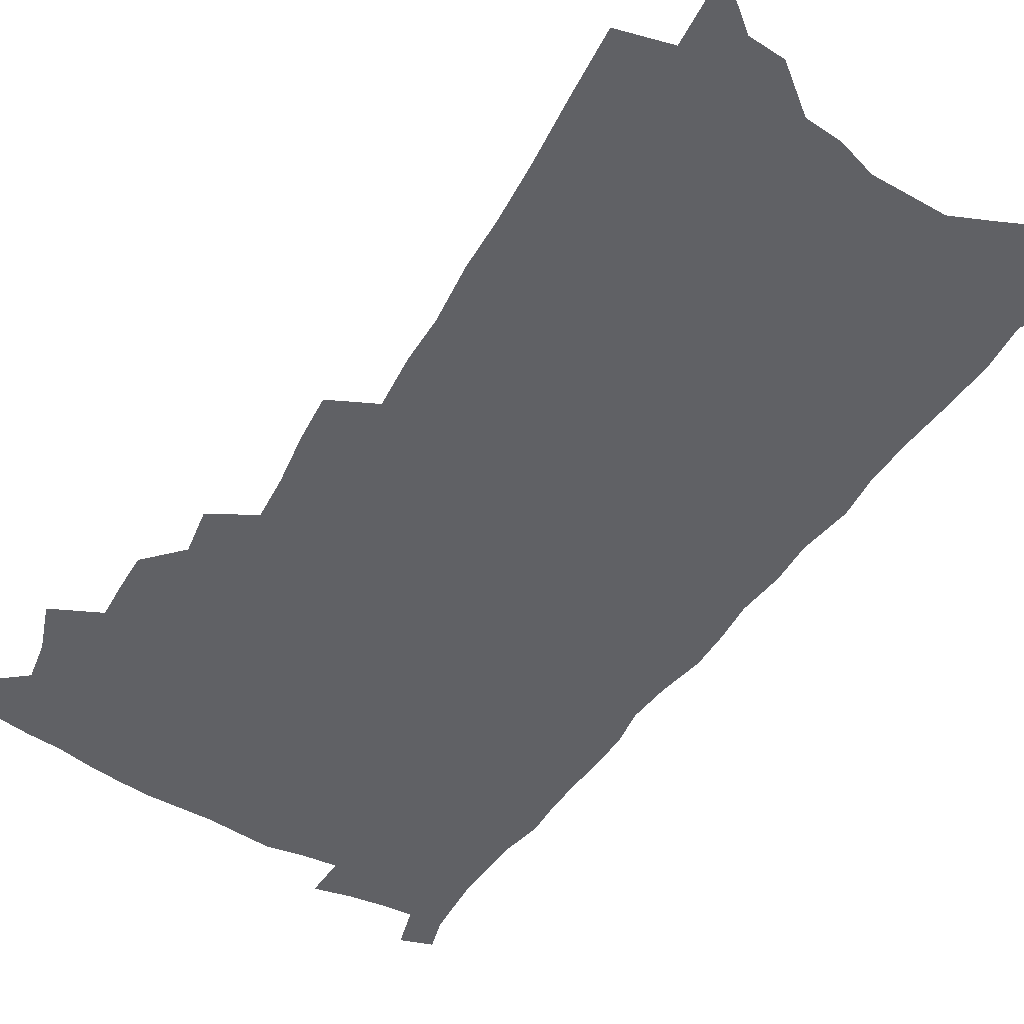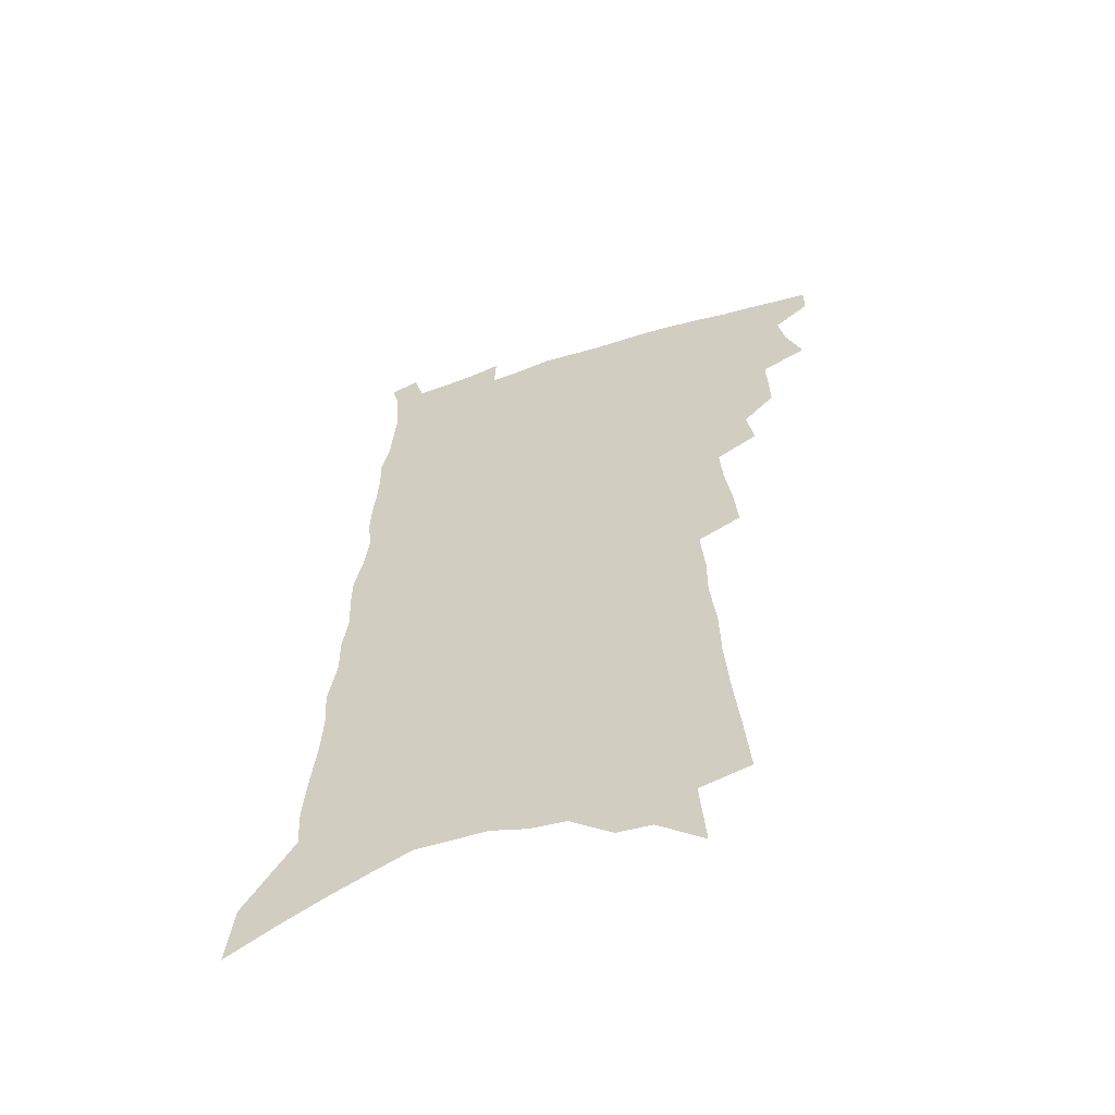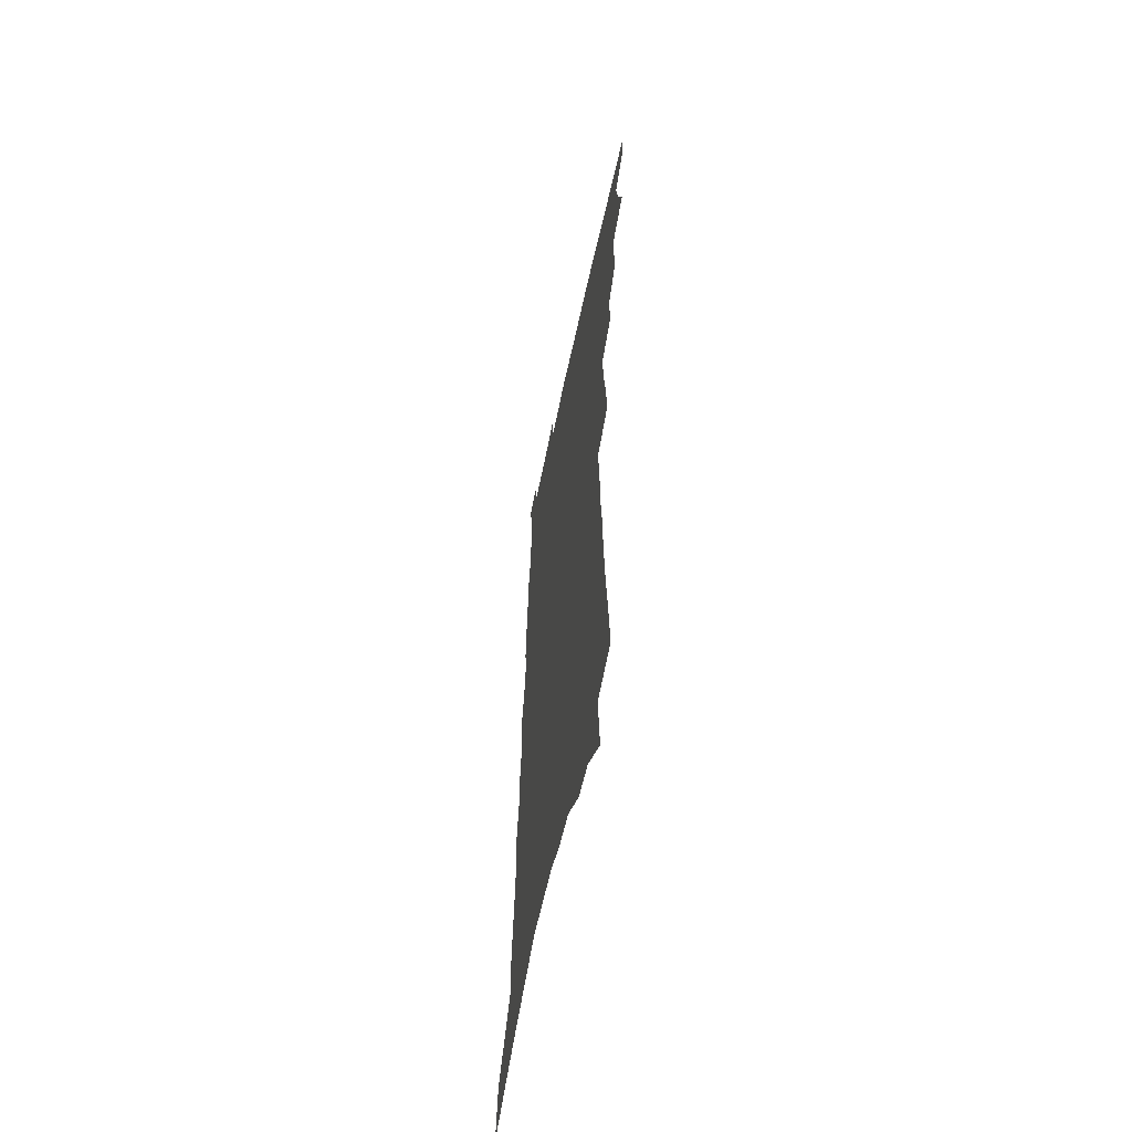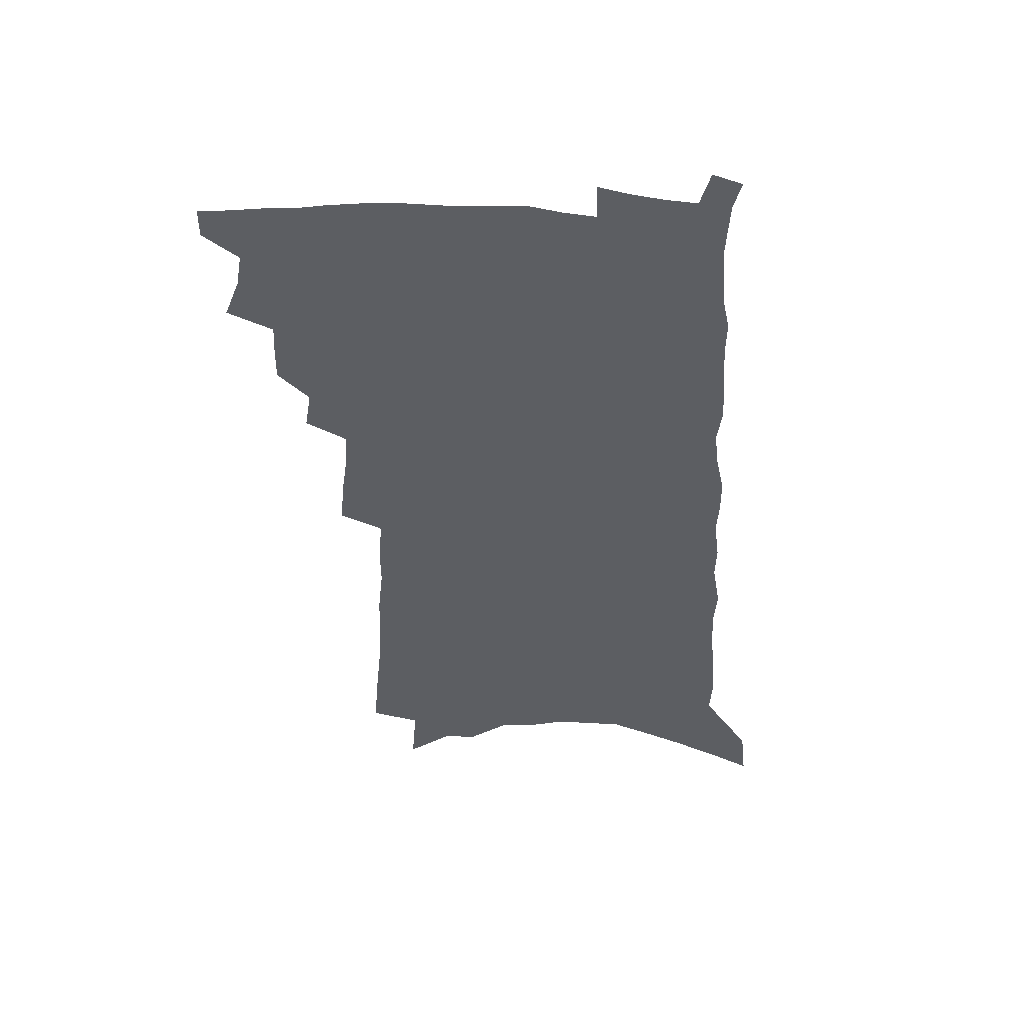
<metadata>
{"format":"obj","ext":"obj","renderer":"f3d","projection":"perspective","resolution":1024,"background":"white","views":[{"elev":-50.0,"azim":-30.9,"up":"+Z"},{"elev":-59.0,"azim":-161.6,"up":"+Y"},{"elev":-60.8,"azim":-101.9,"up":"+Y"},{"elev":51.8,"azim":4.0,"up":"+Y"}]}
</metadata>
<code>
v 508.3 489.7 0
v 508.4 501.6 0
v 513.4 449.2 0
v 519.4 465.5 0
v 521.7 479 0
v 521.8 491 0
v 520.4 502.8 0
v 529.8 415 0
v 530 428 0
v 530.7 441.1 0
v 533.6 455.6 0
v 534.2 468 0
v 535.4 480.5 0
v 534.3 492.1 0
v 532.1 504.5 0
v 539.2 386.9 0
v 541.7 402.7 0
v 544 417.8 0
v 545.6 431.8 0
v 545.1 444 0
v 546.3 456.8 0
v 546.9 469.2 0
v 547.7 481.4 0
v 546.1 493.3 0
v 544.4 505.5 0
v 549.9 327.4 0
v 551.2 344.5 0
v 553.7 362.5 0
v 554.8 378.1 0
v 555.4 392.6 0
v 558.7 408.9 0
v 557.3 420.4 0
v 560.9 436 0
v 560.9 447.5 0
v 560.1 458.9 0
v 560.3 470.8 0
v 559.9 482.3 0
v 558.4 494 0
v 555.9 507.7 0
v 556.2 173 0
v 558.2 197.2 0
v 560.6 221.8 0
v 562.1 243.6 0
v 562.4 262.5 0
v 564.6 283.9 0
v 564.5 300.6 0
v 566.1 319.7 0
v 566.6 336.2 0
v 567.6 352.4 0
v 568.1 367.4 0
v 569.2 382.7 0
v 569.8 396.8 0
v 571.1 411.1 0
v 571.1 423.5 0
v 572.3 436.5 0
v 573 448.9 0
v 573.1 460.6 0
v 572.6 472 0
v 571.6 483.4 0
v 570.1 495.5 0
v 567.7 509.3 0
v 573.2 141.4 0
v 575.2 168.2 0
v 572.2 183.2 0
v 577.4 215 0
v 578 235.3 0
v 578.6 254.8 0
v 579 273.6 0
v 578.9 290.4 0
v 580.1 309.5 0
v 581 327 0
v 581.6 343 0
v 581.3 356.8 0
v 581.8 371.6 0
v 582.1 385.7 0
v 582.7 399.5 0
v 583.9 413.5 0
v 584.7 426.4 0
v 584.7 438.1 0
v 585 450.2 0
v 584.7 461.5 0
v 583.9 472.8 0
v 583.3 484.1 0
v 582.2 495.7 0
v 579.6 510.5 0
v 590.2 155.6 0
v 590 176.4 0
v 589.8 198.3 0
v 593.3 226.3 0
v 593.1 244.5 0
v 593.4 263.4 0
v 593.3 280.6 0
v 592.4 295.5 0
v 593.2 313.8 0
v 593.4 329.4 0
v 593.9 345.4 0
v 594.3 360.6 0
v 594.3 374.3 0
v 595 389.1 0
v 595.4 402.6 0
v 595.8 415 0
v 596.8 428.3 0
v 596.1 439 0
v 596.6 451.1 0
v 596.8 462.4 0
v 595.5 473.7 0
v 594.8 484.9 0
v 593.8 496.6 0
v 591.9 510.4 0
v 603.3 156.6 0
v 606.6 191.7 0
v 607.1 214.1 0
v 606.6 231.7 0
v 605.3 245.8 0
v 606.2 267.4 0
v 605.9 284.1 0
v 606 301.8 0
v 605.9 317.4 0
v 605.8 332.3 0
v 606 347.7 0
v 606.3 362.8 0
v 606 375.4 0
v 606.3 389.1 0
v 606.5 402.1 0
v 607.2 416.3 0
v 607.5 428.5 0
v 607.3 439.6 0
v 607.7 451.7 0
v 607.8 462.9 0
v 607.2 474.1 0
v 606.2 485.8 0
v 605.6 497.3 0
v 604.1 510.2 0
v 618.9 169.2 0
v 619.9 197.3 0
v 619.7 217 0
v 619.5 235.9 0
v 619.2 253.5 0
v 618.6 269.7 0
v 618.2 286.3 0
v 618 302.7 0
v 617.6 317.7 0
v 618.2 336.5 0
v 618 350 0
v 617.9 364.4 0
v 617.5 376.4 0
v 618.1 391 0
v 618.3 404.4 0
v 618.4 417.1 0
v 618.4 428.7 0
v 618.6 440.5 0
v 619.1 452.6 0
v 618.8 463.3 0
v 618.9 474.4 0
v 618.8 485.5 0
v 617.8 497.1 0
v 615.9 511.2 0
v 632.4 170.6 0
v 632.7 198 0
v 632.3 219.2 0
v 631.9 238.7 0
v 631.5 255.1 0
v 631 272.4 0
v 630.5 289 0
v 630.1 305.3 0
v 629.8 320.8 0
v 629.9 335.2 0
v 629.5 350.3 0
v 629.3 364.7 0
v 629.4 379.4 0
v 629.3 391.5 0
v 629.4 404.8 0
v 629.4 417.8 0
v 629.5 429 0
v 629.5 440.7 0
v 629.8 452.4 0
v 629.9 463.4 0
v 630 474.4 0
v 630.2 485.4 0
v 629.4 497.4 0
v 627.6 512.1 0
v 646 175 0
v 645.5 198.2 0
v 644.7 220.2 0
v 644.1 239 0
v 643.8 254.8 0
v 643.1 272.8 0
v 642.7 287.7 0
v 642 304.6 0
v 641.4 323.3 0
v 641.4 335.5 0
v 641.2 349 0
v 640.7 364.4 0
v 640.6 378.5 0
v 640.4 392.4 0
v 640.5 404.8 0
v 640.6 416.9 0
v 640.4 429.5 0
v 640.2 441.6 0
v 640.9 452.2 0
v 641 463.1 0
v 641.1 474.5 0
v 641.3 485.5 0
v 641.1 497 0
v 640.7 509.7 0
v 659.3 175.2 0
v 658.4 197.8 0
v 657.6 217.9 0
v 656.6 237.5 0
v 656.8 251.7 0
v 655.3 272.1 0
v 654.6 288.6 0
v 653.9 305 0
v 653.3 320.9 0
v 652.9 335.6 0
v 652.6 349.1 0
v 652 365.1 0
v 651.8 378.2 0
v 652.4 390 0
v 651.6 404.1 0
v 651.8 416 0
v 651.7 428.4 0
v 652.3 439.7 0
v 651.8 452 0
v 652 463.2 0
v 652.2 474.2 0
v 652.3 485.4 0
v 652.6 496.5 0
v 652.6 508.4 0
v 652 522.8 0
v 672.5 175.5 0
v 671.7 195.5 0
v 670.4 216.3 0
v 669.5 234.8 0
v 669.2 251.3 0
v 668.3 268.8 0
v 666.9 287.2 0
v 666.5 302.5 0
v 665 320.2 0
v 664.7 334.3 0
v 664 349.3 0
v 664.3 362.3 0
v 663.5 376.4 0
v 663.6 389.1 0
v 664.4 400.9 0
v 663.4 414.5 0
v 663.2 427.2 0
v 663.5 438.9 0
v 662.5 452 0
v 663 462.8 0
v 663.2 473.9 0
v 663.6 485 0
v 663.9 496.2 0
v 664.2 507.8 0
v 664.8 519.9 0
v 687.4 169.2 0
v 685.9 190.5 0
v 684.4 211.4 0
v 683.1 230.7 0
v 682.8 247.4 0
v 681.5 265.6 0
v 680.7 282.3 0
v 679.8 298.8 0
v 678.8 315 0
v 677 332 0
v 677.1 345.5 0
v 677.1 359 0
v 676.5 372.8 0
v 675.7 386.9 0
v 676.4 398.9 0
v 673.9 414.9 0
v 675.6 425.4 0
v 675.3 437.6 0
v 674.9 449.8 0
v 674.7 461.6 0
v 674.8 473.1 0
v 674.8 484.5 0
v 675.1 495.7 0
v 675.8 506.9 0
v 676.8 518.1 0
v 702.9 162.2 0
v 701.1 183.6 0
v 699.1 205.3 0
v 698.8 223 0
v 697.8 241.1 0
v 696.3 259.4 0
v 694.3 277.9 0
v 694.2 293.4 0
v 693 309.8 0
v 691.3 326.4 0
v 691.1 340.6 0
v 691.7 353.9 0
v 689 370.3 0
v 688.3 383.9 0
v 689.9 395.6 0
v 688 410.5 0
v 687.5 423.3 0
v 688.3 435 0
v 686.6 448.5 0
v 686.6 460.2 0
v 686.4 472 0
v 686.8 483.3 0
v 686.4 495 0
v 687.5 506.1 0
v 688.1 517.3 0
v 691.8 531.1 0
v 719.2 154 0
v 715.7 178.8 0
v 715.5 196.8 0
v 716.4 213 0
v 714.9 231.8 0
v 712.9 250.8 0
v 712.2 267.9 0
v 713.2 282.6 0
v 710.1 301.4 0
v 710.3 316.3 0
v 708.2 332.8 0
v 708.9 346.3 0
v 708.8 360.7 0
v 705.5 377 0
v 703.9 391.7 0
v 705.5 403.8 0
v 705.1 417 0
v 703.9 430.4 0
v 703.3 443.4 0
v 703.5 455.6 0
v 700.6 469.4 0
v 699.8 481.7 0
v 698.8 493.8 0
v 699.4 505.1 0
v 699.9 516.3 0
v 702.9 527.3 0
v 736.5 144.5 0
v 733.9 167.4 0
f 5 6 1
f 1 6 2
f 6 7 2
f 10 11 3
f 3 11 4
f 11 12 4
f 4 12 5
f 12 13 5
f 5 13 6
f 13 14 6
f 6 14 7
f 14 15 7
f 17 18 8
f 8 18 9
f 18 19 9
f 9 19 10
f 19 20 10
f 10 20 11
f 20 21 11
f 11 21 12
f 21 22 12
f 12 22 13
f 22 23 13
f 13 23 14
f 23 24 14
f 14 24 15
f 24 25 15
f 29 30 16
f 16 30 17
f 30 31 17
f 17 31 18
f 31 32 18
f 18 32 19
f 32 33 19
f 19 33 20
f 33 34 20
f 20 34 21
f 34 35 21
f 21 35 22
f 35 36 22
f 22 36 23
f 36 37 23
f 23 37 24
f 37 38 24
f 24 38 25
f 38 39 25
f 47 48 26
f 26 48 27
f 48 49 27
f 27 49 28
f 49 50 28
f 28 50 29
f 50 51 29
f 29 51 30
f 51 52 30
f 30 52 31
f 52 53 31
f 31 53 32
f 53 54 32
f 32 54 33
f 54 55 33
f 33 55 34
f 55 56 34
f 34 56 35
f 56 57 35
f 35 57 36
f 57 58 36
f 36 58 37
f 58 59 37
f 37 59 38
f 59 60 38
f 38 60 39
f 60 61 39
f 63 64 40
f 40 64 41
f 64 65 41
f 41 65 42
f 65 66 42
f 42 66 43
f 66 67 43
f 43 67 44
f 67 68 44
f 44 68 45
f 68 69 45
f 45 69 46
f 69 70 46
f 46 70 47
f 70 71 47
f 47 71 48
f 71 72 48
f 48 72 49
f 72 73 49
f 49 73 50
f 73 74 50
f 50 74 51
f 74 75 51
f 51 75 52
f 75 76 52
f 52 76 53
f 76 77 53
f 53 77 54
f 77 78 54
f 54 78 55
f 78 79 55
f 55 79 56
f 79 80 56
f 56 80 57
f 80 81 57
f 57 81 58
f 81 82 58
f 58 82 59
f 82 83 59
f 59 83 60
f 83 84 60
f 60 84 61
f 84 85 61
f 62 86 63
f 86 87 63
f 63 87 64
f 87 88 64
f 64 88 65
f 88 89 65
f 65 89 66
f 89 90 66
f 66 90 67
f 90 91 67
f 67 91 68
f 91 92 68
f 68 92 69
f 92 93 69
f 69 93 70
f 93 94 70
f 70 94 71
f 94 95 71
f 71 95 72
f 95 96 72
f 72 96 73
f 96 97 73
f 73 97 74
f 97 98 74
f 74 98 75
f 98 99 75
f 75 99 76
f 99 100 76
f 76 100 77
f 100 101 77
f 77 101 78
f 101 102 78
f 78 102 79
f 102 103 79
f 79 103 80
f 103 104 80
f 80 104 81
f 104 105 81
f 81 105 82
f 105 106 82
f 82 106 83
f 106 107 83
f 83 107 84
f 107 108 84
f 84 108 85
f 108 109 85
f 86 110 87
f 110 111 87
f 87 111 88
f 111 112 88
f 88 112 89
f 112 113 89
f 89 113 90
f 113 114 90
f 90 114 91
f 114 115 91
f 91 115 92
f 115 116 92
f 92 116 93
f 116 117 93
f 93 117 94
f 117 118 94
f 94 118 95
f 118 119 95
f 95 119 96
f 119 120 96
f 96 120 97
f 120 121 97
f 97 121 98
f 121 122 98
f 98 122 99
f 122 123 99
f 99 123 100
f 123 124 100
f 100 124 101
f 124 125 101
f 101 125 102
f 125 126 102
f 102 126 103
f 126 127 103
f 103 127 104
f 127 128 104
f 104 128 105
f 128 129 105
f 105 129 106
f 129 130 106
f 106 130 107
f 130 131 107
f 107 131 108
f 131 132 108
f 108 132 109
f 132 133 109
f 110 134 111
f 134 135 111
f 111 135 112
f 135 136 112
f 112 136 113
f 136 137 113
f 113 137 114
f 137 138 114
f 114 138 115
f 138 139 115
f 115 139 116
f 139 140 116
f 116 140 117
f 140 141 117
f 117 141 118
f 141 142 118
f 118 142 119
f 142 143 119
f 119 143 120
f 143 144 120
f 120 144 121
f 144 145 121
f 121 145 122
f 145 146 122
f 122 146 123
f 146 147 123
f 123 147 124
f 147 148 124
f 124 148 125
f 148 149 125
f 125 149 126
f 149 150 126
f 126 150 127
f 150 151 127
f 127 151 128
f 151 152 128
f 128 152 129
f 152 153 129
f 129 153 130
f 153 154 130
f 130 154 131
f 154 155 131
f 131 155 132
f 155 156 132
f 132 156 133
f 156 157 133
f 134 158 135
f 158 159 135
f 135 159 136
f 159 160 136
f 136 160 137
f 160 161 137
f 137 161 138
f 161 162 138
f 138 162 139
f 162 163 139
f 139 163 140
f 163 164 140
f 140 164 141
f 164 165 141
f 141 165 142
f 165 166 142
f 142 166 143
f 166 167 143
f 143 167 144
f 167 168 144
f 144 168 145
f 168 169 145
f 145 169 146
f 169 170 146
f 146 170 147
f 170 171 147
f 147 171 148
f 171 172 148
f 148 172 149
f 172 173 149
f 149 173 150
f 173 174 150
f 150 174 151
f 174 175 151
f 151 175 152
f 175 176 152
f 152 176 153
f 176 177 153
f 153 177 154
f 177 178 154
f 154 178 155
f 178 179 155
f 155 179 156
f 179 180 156
f 156 180 157
f 180 181 157
f 158 182 159
f 182 183 159
f 159 183 160
f 183 184 160
f 160 184 161
f 184 185 161
f 161 185 162
f 185 186 162
f 162 186 163
f 186 187 163
f 163 187 164
f 187 188 164
f 164 188 165
f 188 189 165
f 165 189 166
f 189 190 166
f 166 190 167
f 190 191 167
f 167 191 168
f 191 192 168
f 168 192 169
f 192 193 169
f 169 193 170
f 193 194 170
f 170 194 171
f 194 195 171
f 171 195 172
f 195 196 172
f 172 196 173
f 196 197 173
f 173 197 174
f 197 198 174
f 174 198 175
f 198 199 175
f 175 199 176
f 199 200 176
f 176 200 177
f 200 201 177
f 177 201 178
f 201 202 178
f 178 202 179
f 202 203 179
f 179 203 180
f 203 204 180
f 180 204 181
f 204 205 181
f 182 206 183
f 206 207 183
f 183 207 184
f 207 208 184
f 184 208 185
f 208 209 185
f 185 209 186
f 209 210 186
f 186 210 187
f 210 211 187
f 187 211 188
f 211 212 188
f 188 212 189
f 212 213 189
f 189 213 190
f 213 214 190
f 190 214 191
f 214 215 191
f 191 215 192
f 215 216 192
f 192 216 193
f 216 217 193
f 193 217 194
f 217 218 194
f 194 218 195
f 218 219 195
f 195 219 196
f 219 220 196
f 196 220 197
f 220 221 197
f 197 221 198
f 221 222 198
f 198 222 199
f 222 223 199
f 199 223 200
f 223 224 200
f 200 224 201
f 224 225 201
f 201 225 202
f 225 226 202
f 202 226 203
f 226 227 203
f 203 227 204
f 227 228 204
f 204 228 205
f 228 229 205
f 206 231 207
f 231 232 207
f 207 232 208
f 232 233 208
f 208 233 209
f 233 234 209
f 209 234 210
f 234 235 210
f 210 235 211
f 235 236 211
f 211 236 212
f 236 237 212
f 212 237 213
f 237 238 213
f 213 238 214
f 238 239 214
f 214 239 215
f 239 240 215
f 215 240 216
f 240 241 216
f 216 241 217
f 241 242 217
f 217 242 218
f 242 243 218
f 218 243 219
f 243 244 219
f 219 244 220
f 244 245 220
f 220 245 221
f 245 246 221
f 221 246 222
f 246 247 222
f 222 247 223
f 247 248 223
f 223 248 224
f 248 249 224
f 224 249 225
f 249 250 225
f 225 250 226
f 250 251 226
f 226 251 227
f 251 252 227
f 227 252 228
f 252 253 228
f 228 253 229
f 253 254 229
f 229 254 230
f 254 255 230
f 231 256 232
f 256 257 232
f 232 257 233
f 257 258 233
f 233 258 234
f 258 259 234
f 234 259 235
f 259 260 235
f 235 260 236
f 260 261 236
f 236 261 237
f 261 262 237
f 237 262 238
f 262 263 238
f 238 263 239
f 263 264 239
f 239 264 240
f 264 265 240
f 240 265 241
f 265 266 241
f 241 266 242
f 266 267 242
f 242 267 243
f 267 268 243
f 243 268 244
f 268 269 244
f 244 269 245
f 269 270 245
f 245 270 246
f 270 271 246
f 246 271 247
f 271 272 247
f 247 272 248
f 272 273 248
f 248 273 249
f 273 274 249
f 249 274 250
f 274 275 250
f 250 275 251
f 275 276 251
f 251 276 252
f 276 277 252
f 252 277 253
f 277 278 253
f 253 278 254
f 278 279 254
f 254 279 255
f 279 280 255
f 256 281 257
f 281 282 257
f 257 282 258
f 282 283 258
f 258 283 259
f 283 284 259
f 259 284 260
f 284 285 260
f 260 285 261
f 285 286 261
f 261 286 262
f 286 287 262
f 262 287 263
f 287 288 263
f 263 288 264
f 288 289 264
f 264 289 265
f 289 290 265
f 265 290 266
f 290 291 266
f 266 291 267
f 291 292 267
f 267 292 268
f 292 293 268
f 268 293 269
f 293 294 269
f 269 294 270
f 294 295 270
f 270 295 271
f 295 296 271
f 271 296 272
f 296 297 272
f 272 297 273
f 297 298 273
f 273 298 274
f 298 299 274
f 274 299 275
f 299 300 275
f 275 300 276
f 300 301 276
f 276 301 277
f 301 302 277
f 277 302 278
f 302 303 278
f 278 303 279
f 303 304 279
f 279 304 280
f 304 305 280
f 281 307 282
f 307 308 282
f 282 308 283
f 308 309 283
f 283 309 284
f 309 310 284
f 284 310 285
f 310 311 285
f 285 311 286
f 311 312 286
f 286 312 287
f 312 313 287
f 287 313 288
f 313 314 288
f 288 314 289
f 314 315 289
f 289 315 290
f 315 316 290
f 290 316 291
f 316 317 291
f 291 317 292
f 317 318 292
f 292 318 293
f 318 319 293
f 293 319 294
f 319 320 294
f 294 320 295
f 320 321 295
f 295 321 296
f 321 322 296
f 296 322 297
f 322 323 297
f 297 323 298
f 323 324 298
f 298 324 299
f 324 325 299
f 299 325 300
f 325 326 300
f 300 326 301
f 326 327 301
f 301 327 302
f 327 328 302
f 302 328 303
f 328 329 303
f 303 329 304
f 329 330 304
f 304 330 305
f 330 331 305
f 305 331 306
f 331 332 306
f 307 333 308
f 333 334 308
f 308 334 309

</code>
